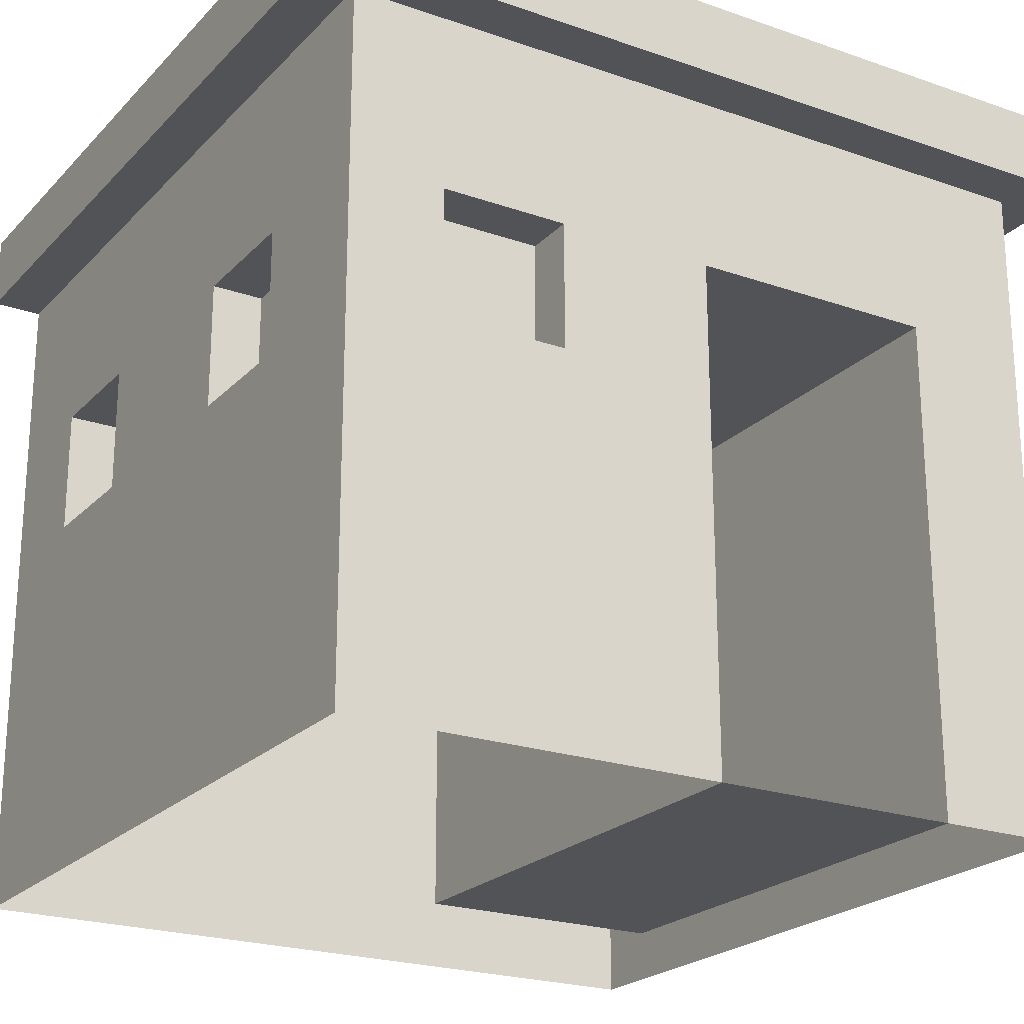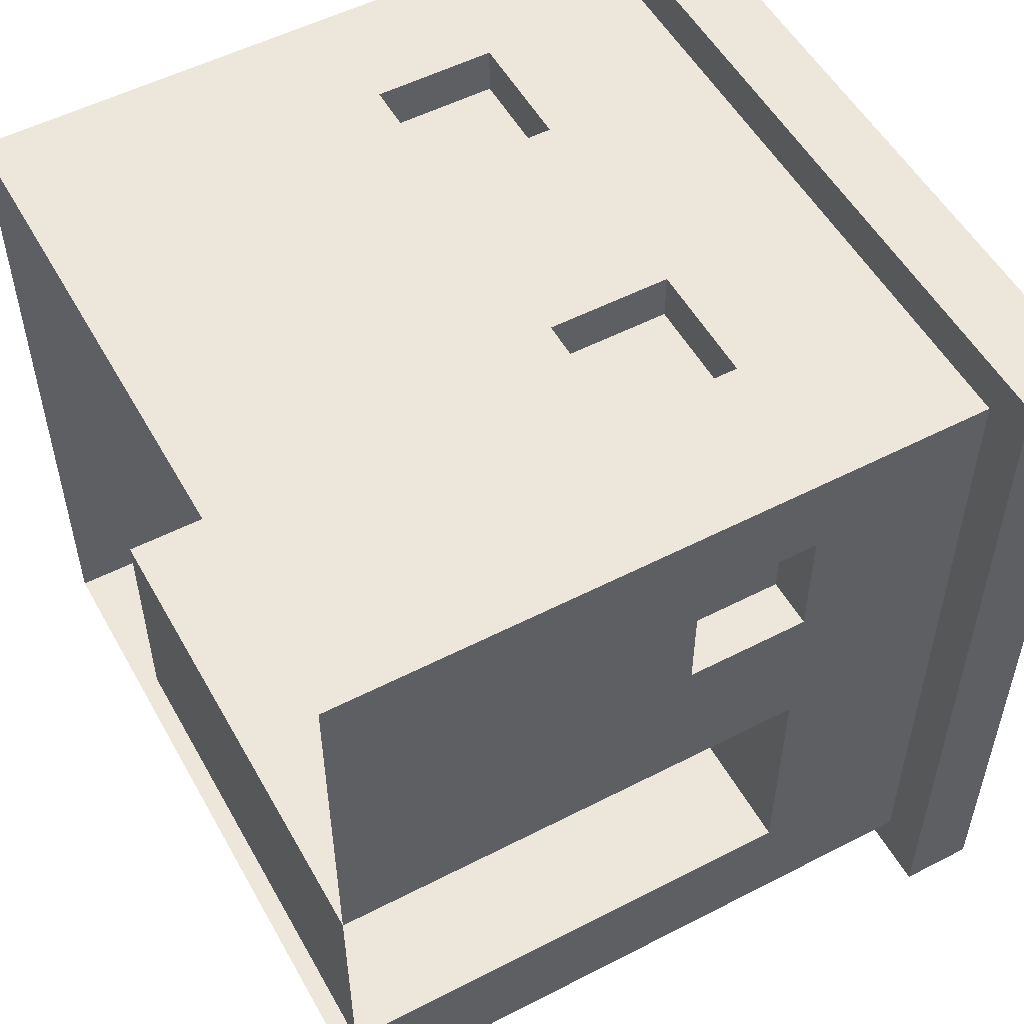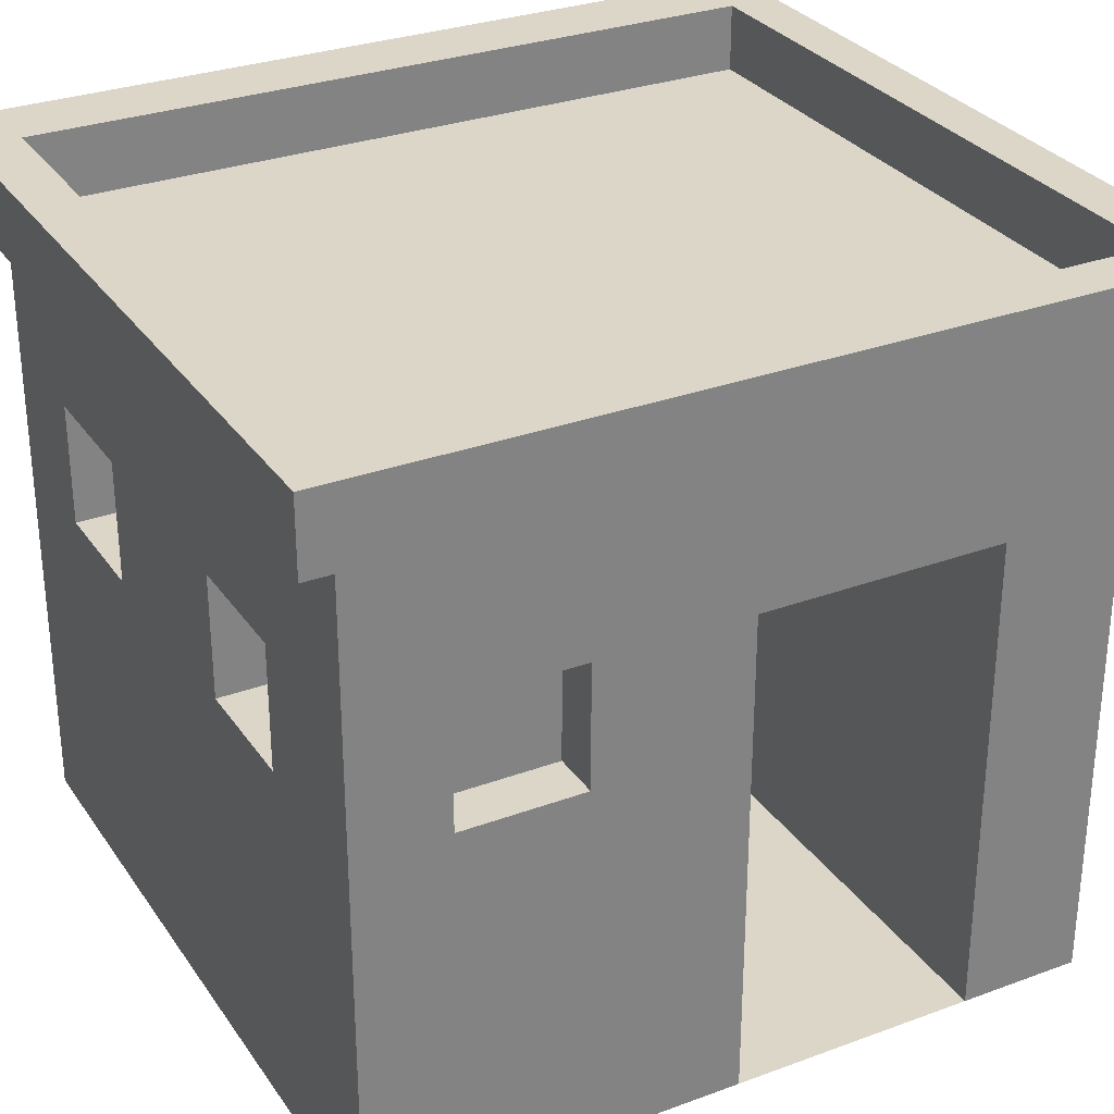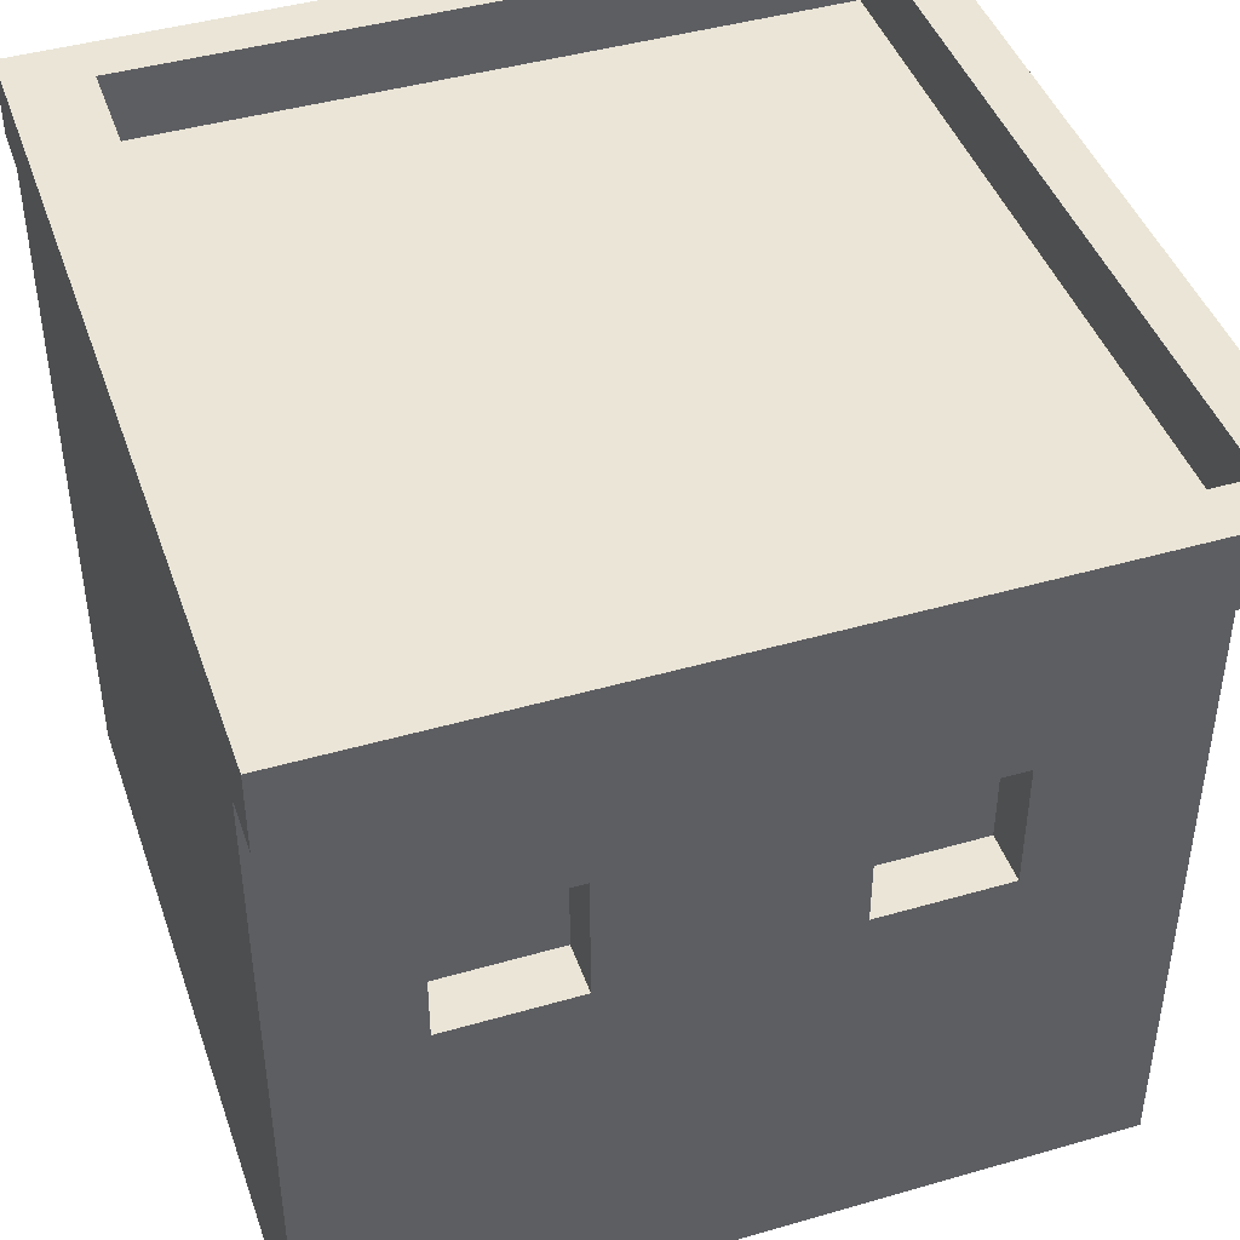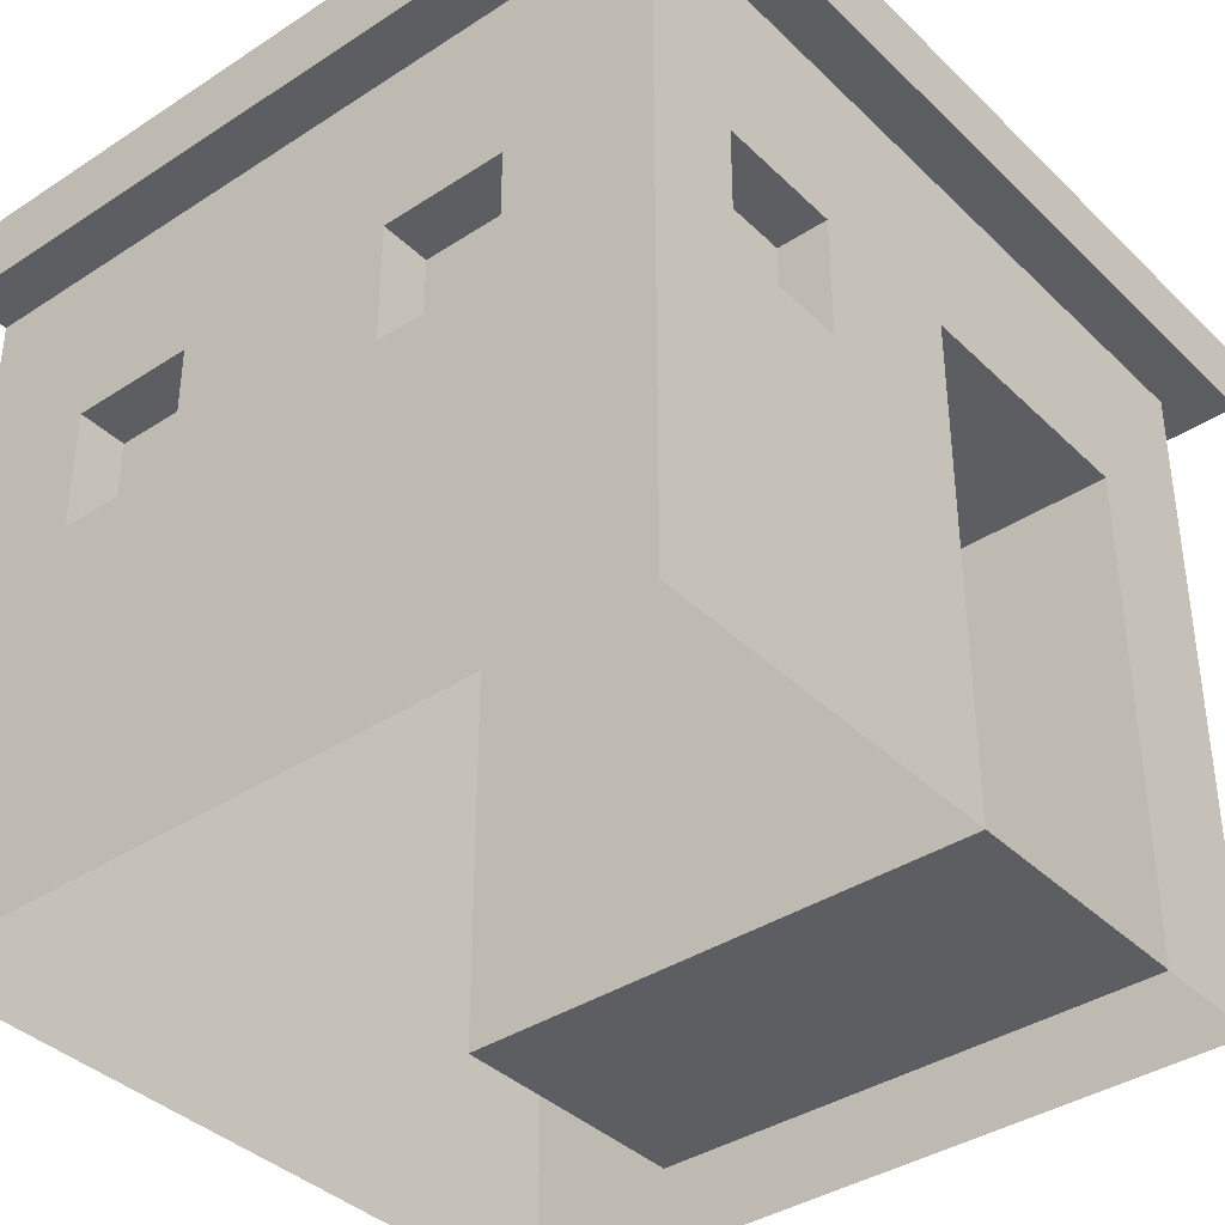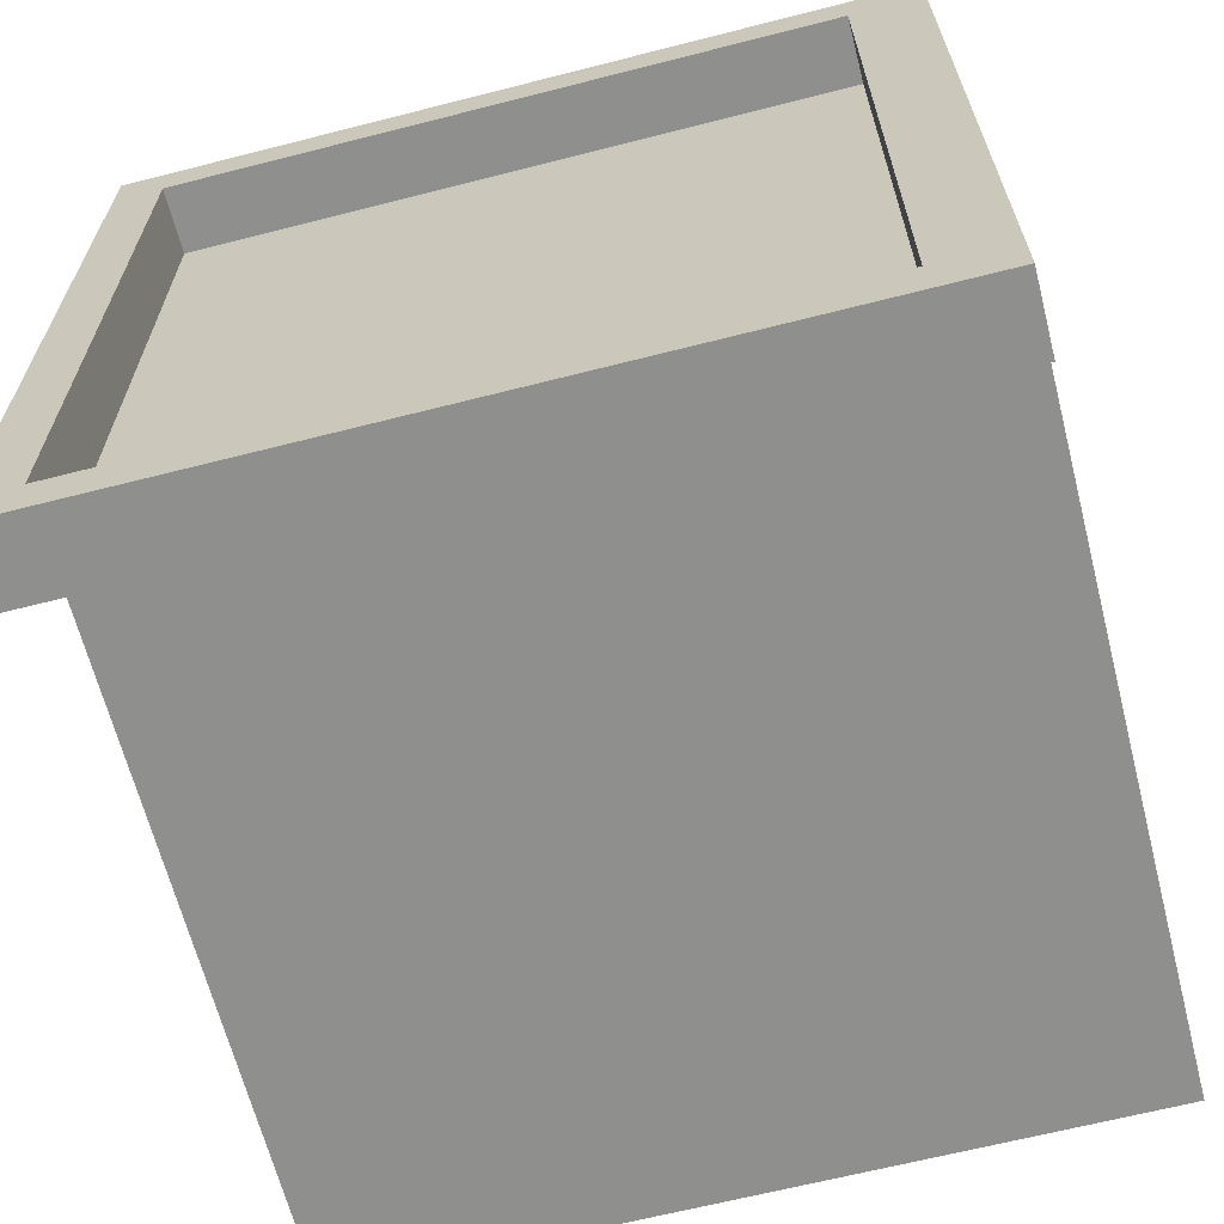
<metadata>
{"format":"obj","ext":"obj","renderer":"f3d","projection":"perspective","resolution":1024,"background":"white","views":[{"elev":-22.4,"azim":58.9,"up":"+Y"},{"elev":53.4,"azim":61.2,"up":"+Z"},{"elev":30.2,"azim":61.8,"up":"+Y"},{"elev":44.0,"azim":-18.7,"up":"+Y"},{"elev":-38.2,"azim":39.6,"up":"+Y"},{"elev":-65.3,"azim":-165.6,"up":"+Z"}]}
</metadata>
<code>
v 4.5 4.05 -4.5
v 4.5 3 -3.75
v 4.5 3 -0.5625
v 4.2 2.25 -0.5625
v 4.2 2.25 -1.312
v 1.5 3 -3.75
v 4.5 0 -3.75
v 4.5 0 -2.25
v 1.5 3 -2.25
v 4.2 3 -0.5625
v 4.2 3 -1.312
v 4.5 0 0
v 4.5 3 0
v 0.45 4.5 0
v 2.85 3 -0.3
v 3.6 3 -0.3
v 2.85 2.25 -0.3
v 3.6 2.25 -0.3
v 3.6 2.25 0
v 1.5 3 -0.3
v 1.5 2.25 -0.3
v 0.75 3 -0.3
v 0.75 2.25 -0.3
v 0.75 3 0
v 4.5 3 -2.25
v 4.8 4.5 0.3
v 1.5 0 -2.25
v 1.5 0 -3.75
v 4.5 0 -4.5
v 4.5 2.25 0
v 1.5 2.25 0
v 4.5 3 -1.312
v 2.85 3 0
v 3.6 3 0
v 0 4.05 0
v 1.5 3 0
v 0 4.5 0.3
v 0 4.5 -4.8
v 0 0 -4.5
v 0 4.05 -4.5
v 0 0 0
v 4.5 2.25 -1.312
v 4.5 2.25 -2.25
v 4.5 2.25 -0.5625
v 2.85 2.25 0
v 0.75 2.25 0
v 4.5 4.05 0
v 4.8 4.05 -4.8
v 0 4.05 -4.8
v 4.8 4.05 0.3
v 4.5 4.5 -4.5
v 0.45 4.5 -4.5
v 4.8 4.5 -4.8
v 4.5 4.5 0
v 0 4.05 0.3
v 0.45 4.095 0
v 0.45 4.095 -4.5
v 4.5 4.095 0
v 4.5 4.095 -4.5
o Group
f 24 36 47 35
f 47 50 55 35
f 49 38 53 48
f 35 55 35 55
f 3 44 4 10
f 44 42 5 4
f 48 1 40 49
f 49 40 49 40
f 32 3 10 11
f 42 32 11 5
f 49 40 38
f 38 52 51 53
f 30 19 12
f 34 19 30 13
f 1 51 53 48
f 34 13 47
f 37 26 54 14
f 45 19 18 17
f 19 34 16 18
f 34 33 15 16
f 33 45 17 15
f 46 31 21 23
f 31 36 20 21
f 36 24 22 20
f 24 46 23 22
f 32 42 43 25
f 53 26 50 48
f 40 1 29 39
f 1 48 50 47
f 50 47 50 47
f 8 43 12
f 44 3 13 30
f 13 3 47
f 35 41 46 24
f 36 31 45 33
f 3 32 47
f 34 47 33
f 55 50 26 37
f 47 36 33
f 32 25 47
f 25 2 1 47
f 29 1 2 7
f 14 52 38 37
f 41 35 40 39
f 55 37 35
f 38 40 35 37
f 54 26 53 51
f 43 42 12
f 42 44 12
f 30 12 44
f 19 45 12
f 45 31 41 12
f 31 46 41
f 59 51 52 57
f 58 54 51 59
f 56 14 54 58
f 57 52 14 56
f 9 27 9 27
f 8 43 8 43
f 27 28 6 9
f 2 25 9 6
f 7 2 6 28
f 43 9 25
f 11 10 4 5
f 17 18 16 15
f 23 21 20 22
f 8 7 28 27
f 43 8 27 9
f 56 58 59 57

</code>
